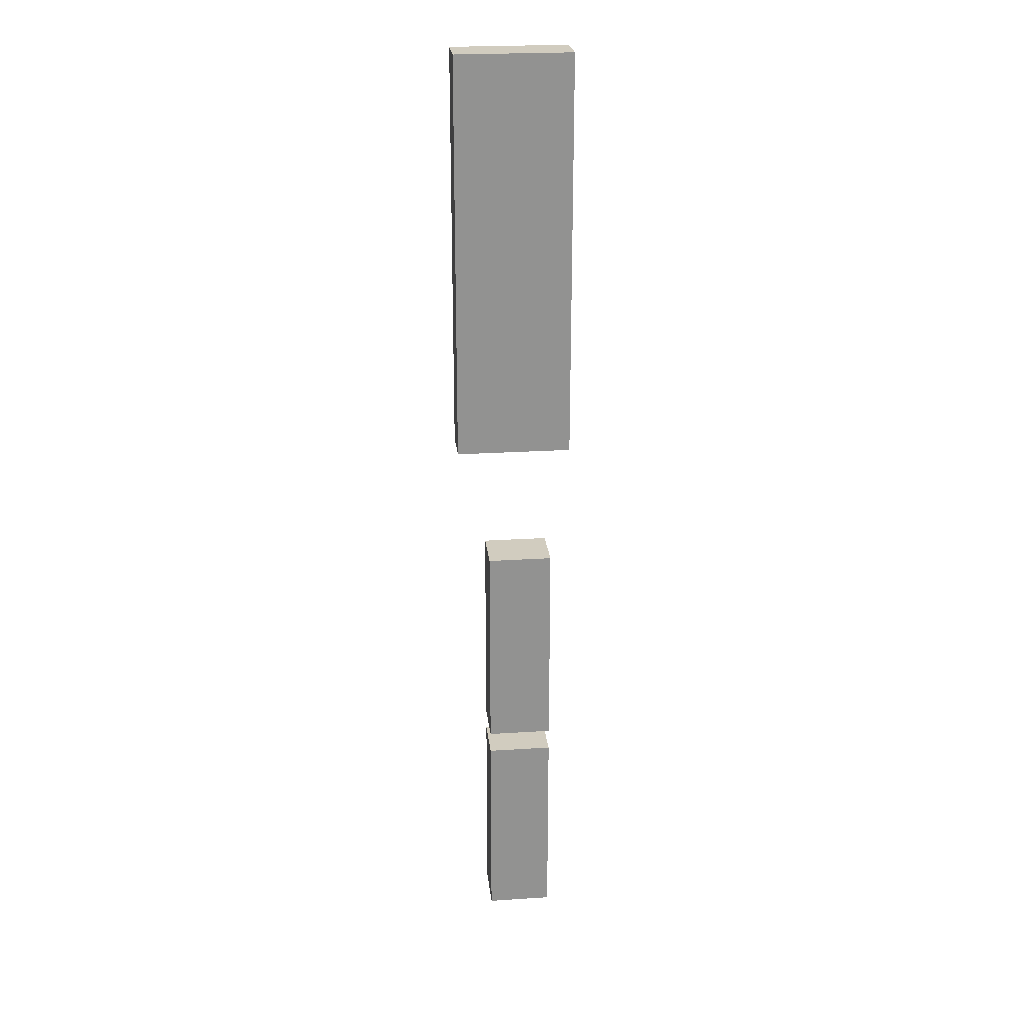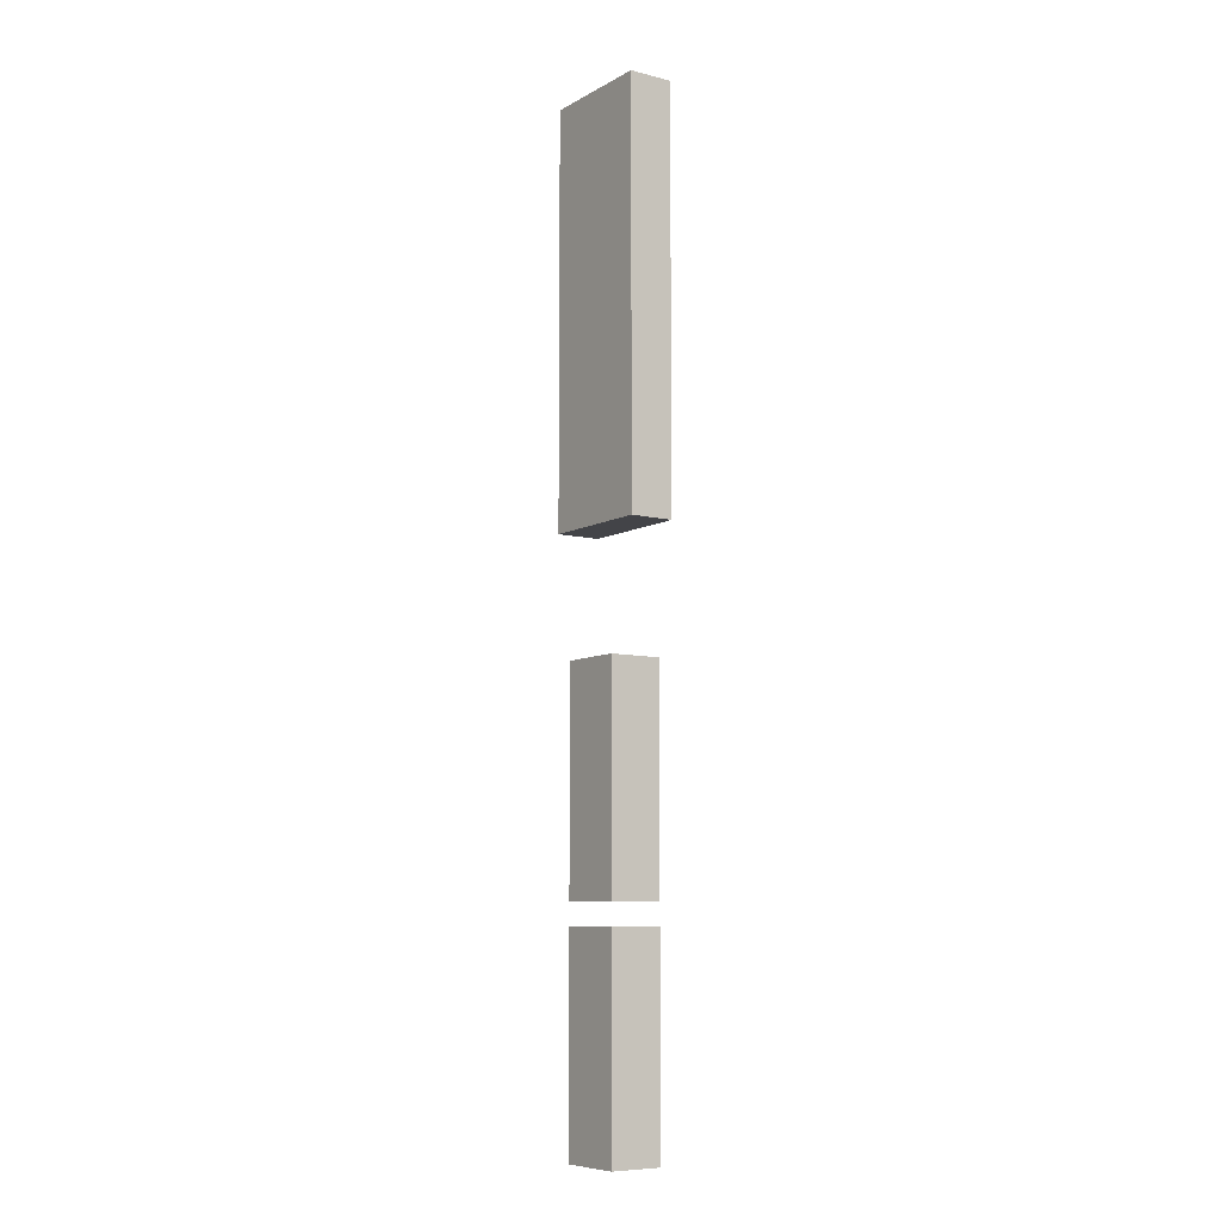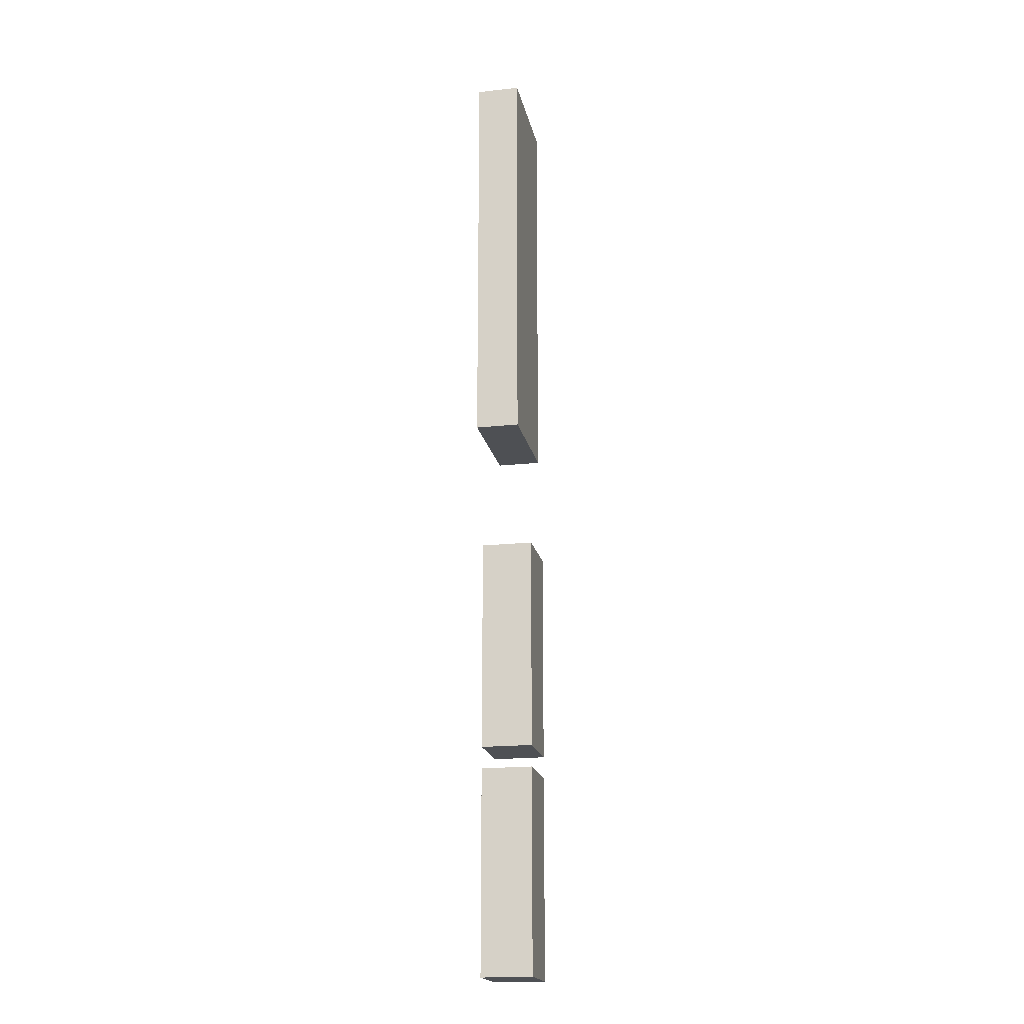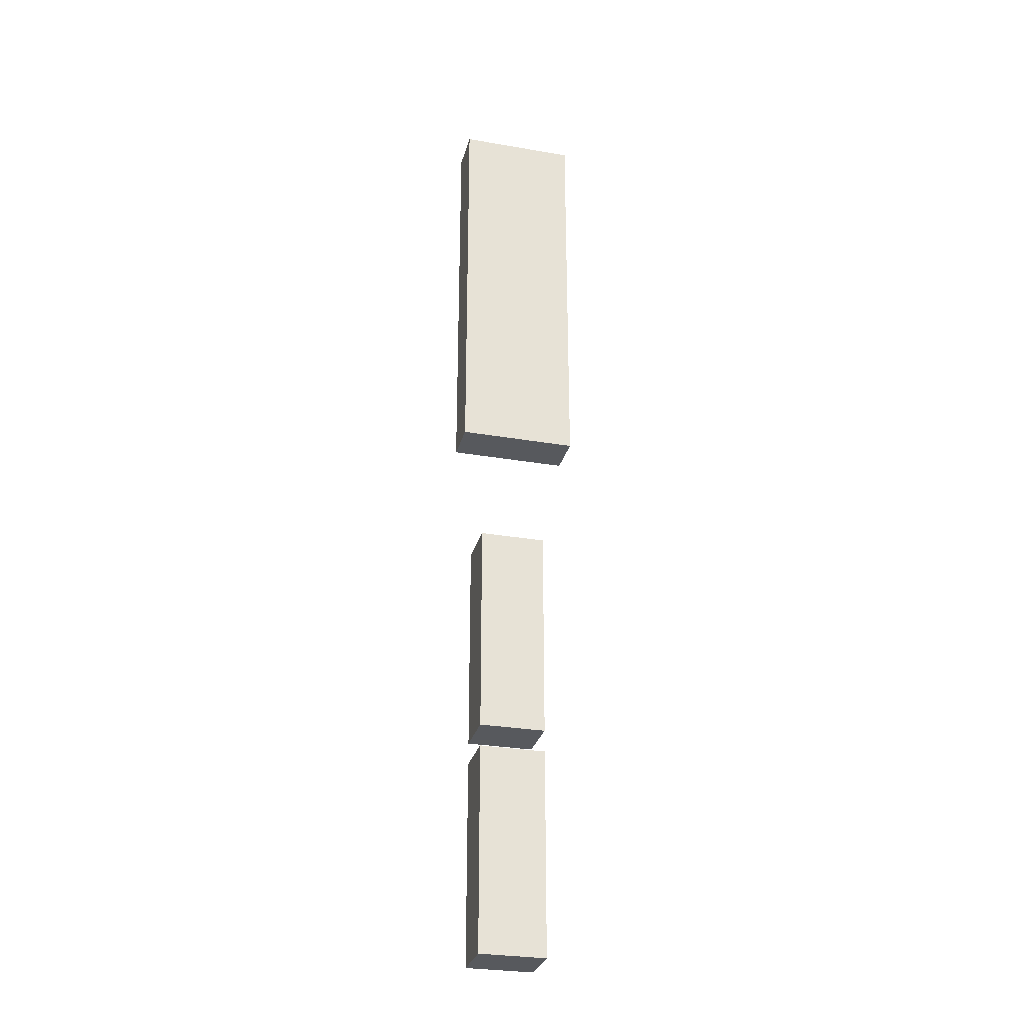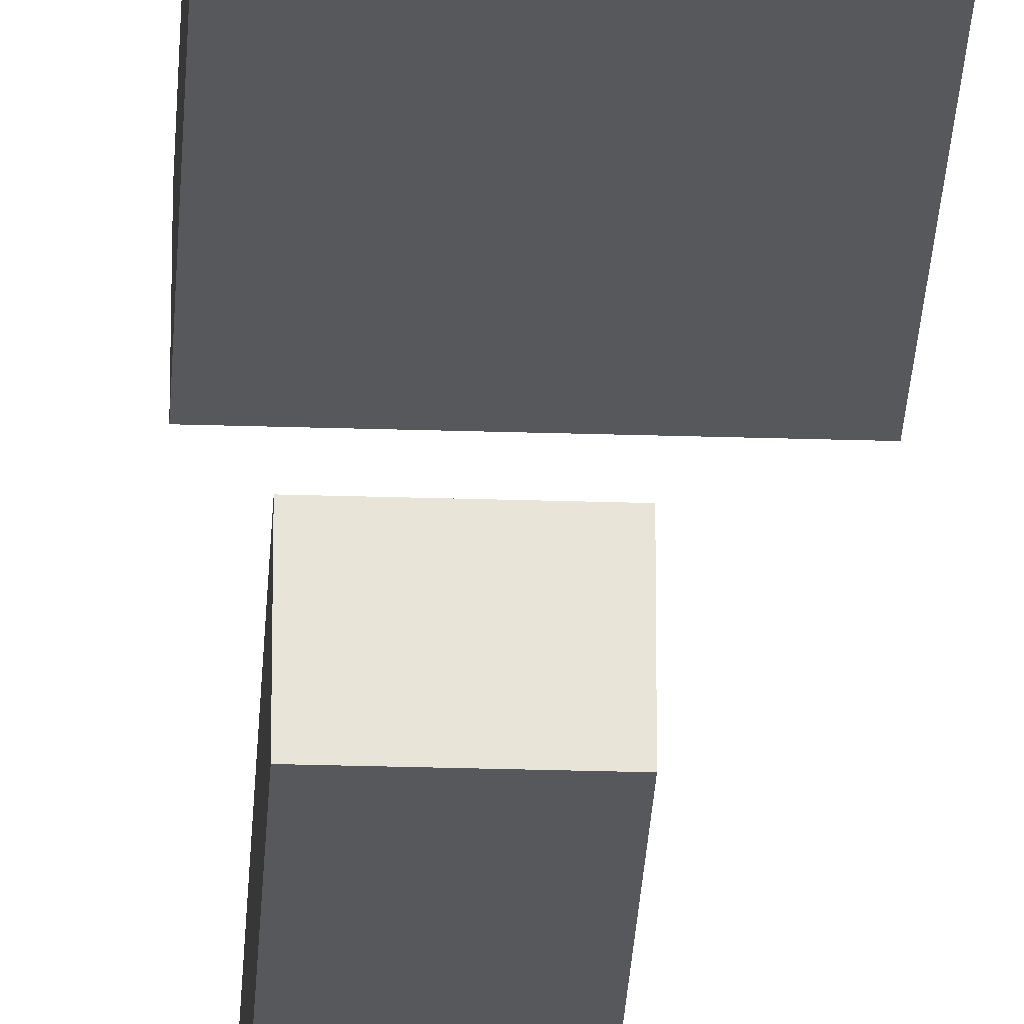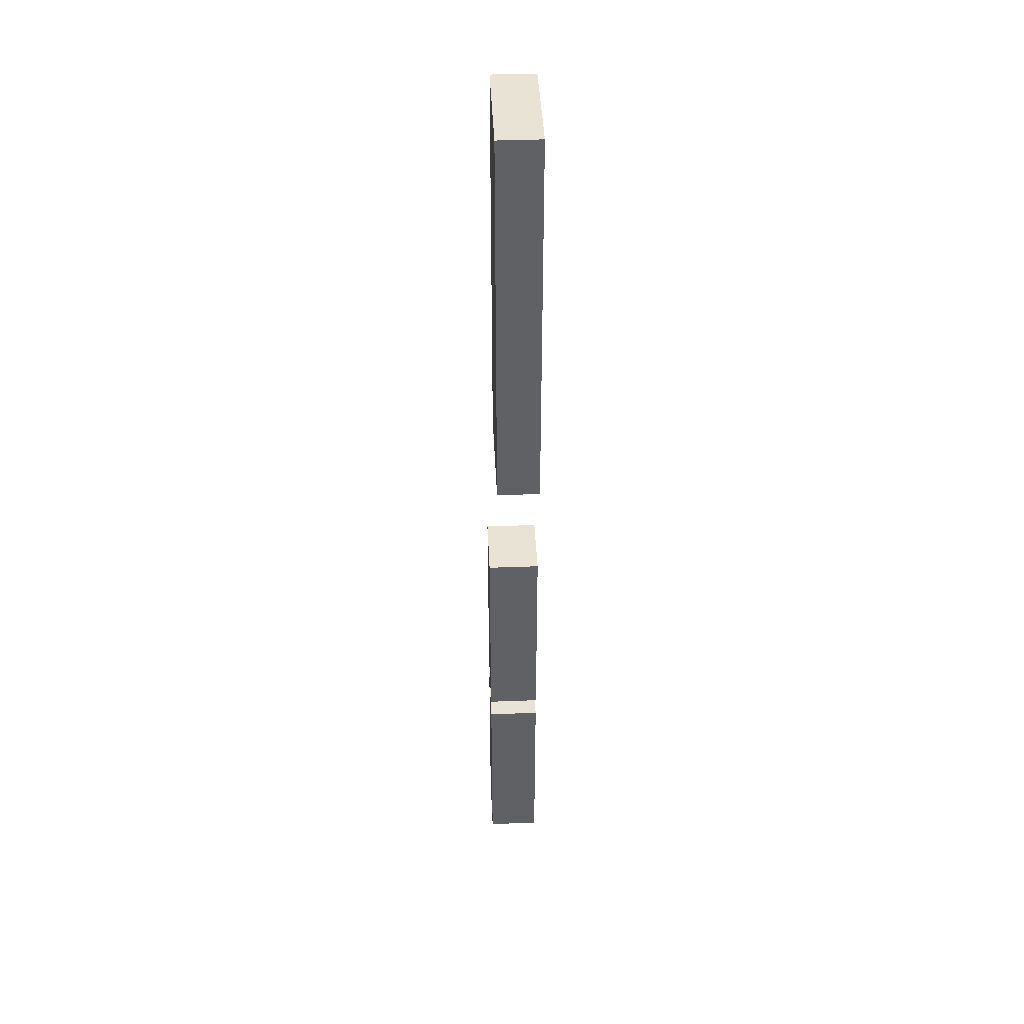
<metadata>
{"format":"obj","ext":"obj","renderer":"f3d","projection":"perspective","resolution":1024,"background":"white","views":[{"elev":24.1,"azim":173.9,"up":"+Z"},{"elev":-8.2,"azim":-124.6,"up":"+Z"},{"elev":-19.0,"azim":101.5,"up":"+Z"},{"elev":-29.3,"azim":-14.3,"up":"+Z"},{"elev":-27.7,"azim":-2.8,"up":"+Y"},{"elev":42.1,"azim":-92.6,"up":"+Z"}]}
</metadata>
<code>
v 792 0 286
v 792 130 286
v 792 130 826.4
v 792 0 826.4
v 792 0 826.4
v 792 130 826.4
v 957.1 130 826.4
v 957.1 0 826.4
v 957.1 130 826.4
v 957.1 0 286
v 957.1 130 286
v 957.1 0 826.4
v 957.1 130 286
v 792 0 286
v 792 130 286
v 957.1 0 286
v 957.1 130 286
v 792 130 826.4
v 957.1 130 826.4
v 792 130 286
v 792 0 826.4
v 957.1 0 826.4
v 957.1 0 286
v 792 0 286
v 792 0 -284.7
v 792 130 -284.7
v 792 130 230.9
v 792 0 230.9
v 792 0 230.9
v 792 130 230.9
v 957.1 130 230.9
v 957.1 0 230.9
v 957.1 130 230.9
v 957.1 0 -284.7
v 957.1 130 -284.7
v 957.1 0 230.9
v 957.1 130 -284.7
v 792 0 -284.7
v 792 130 -284.7
v 957.1 0 -284.7
v 957.1 130 -284.7
v 792 130 230.9
v 957.1 130 230.9
v 792 130 -284.7
v 792 0 230.9
v 957.1 0 230.9
v 957.1 0 -284.7
v 792 0 -284.7
v 1037 110 1132
v 742 0 1132
v 742 110 1132
v 1037 0 1132
v 742 0 1132
v 742 110 1132
v 742 110 2162
v 742 0 2162
v 742 0 2162
v 742 110 2162
v 1037 110 2162
v 1037 0 2162
v 1037 110 2162
v 1037 0 1132
v 1037 110 1132
v 1037 0 2162
v 1037 110 2162
v 742 110 2162
v 742 110 1132
v 1037 110 1132
v 742 0 1132
v 1037 0 1132
v 1037 0 2162
v 742 0 2162
f -72 -71 -70
f -72 -70 -69
f -68 -67 -66
f -68 -66 -65
f -64 -63 -62
f -63 -64 -61
f -60 -59 -58
f -59 -60 -57
f -56 -55 -54
f -55 -56 -53
f -52 -51 -50
f -52 -50 -49
f -48 -47 -46
f -48 -46 -45
f -44 -43 -42
f -44 -42 -41
f -40 -39 -38
f -39 -40 -37
f -36 -35 -34
f -35 -36 -33
f -32 -31 -30
f -31 -32 -29
f -28 -27 -26
f -28 -26 -25
f -24 -23 -22
f -23 -24 -21
f -20 -19 -18
f -20 -18 -17
f -16 -15 -14
f -16 -14 -13
f -12 -11 -10
f -11 -12 -9
f -8 -7 -6
f -8 -6 -5
f -4 -3 -2
f -4 -2 -1

</code>
